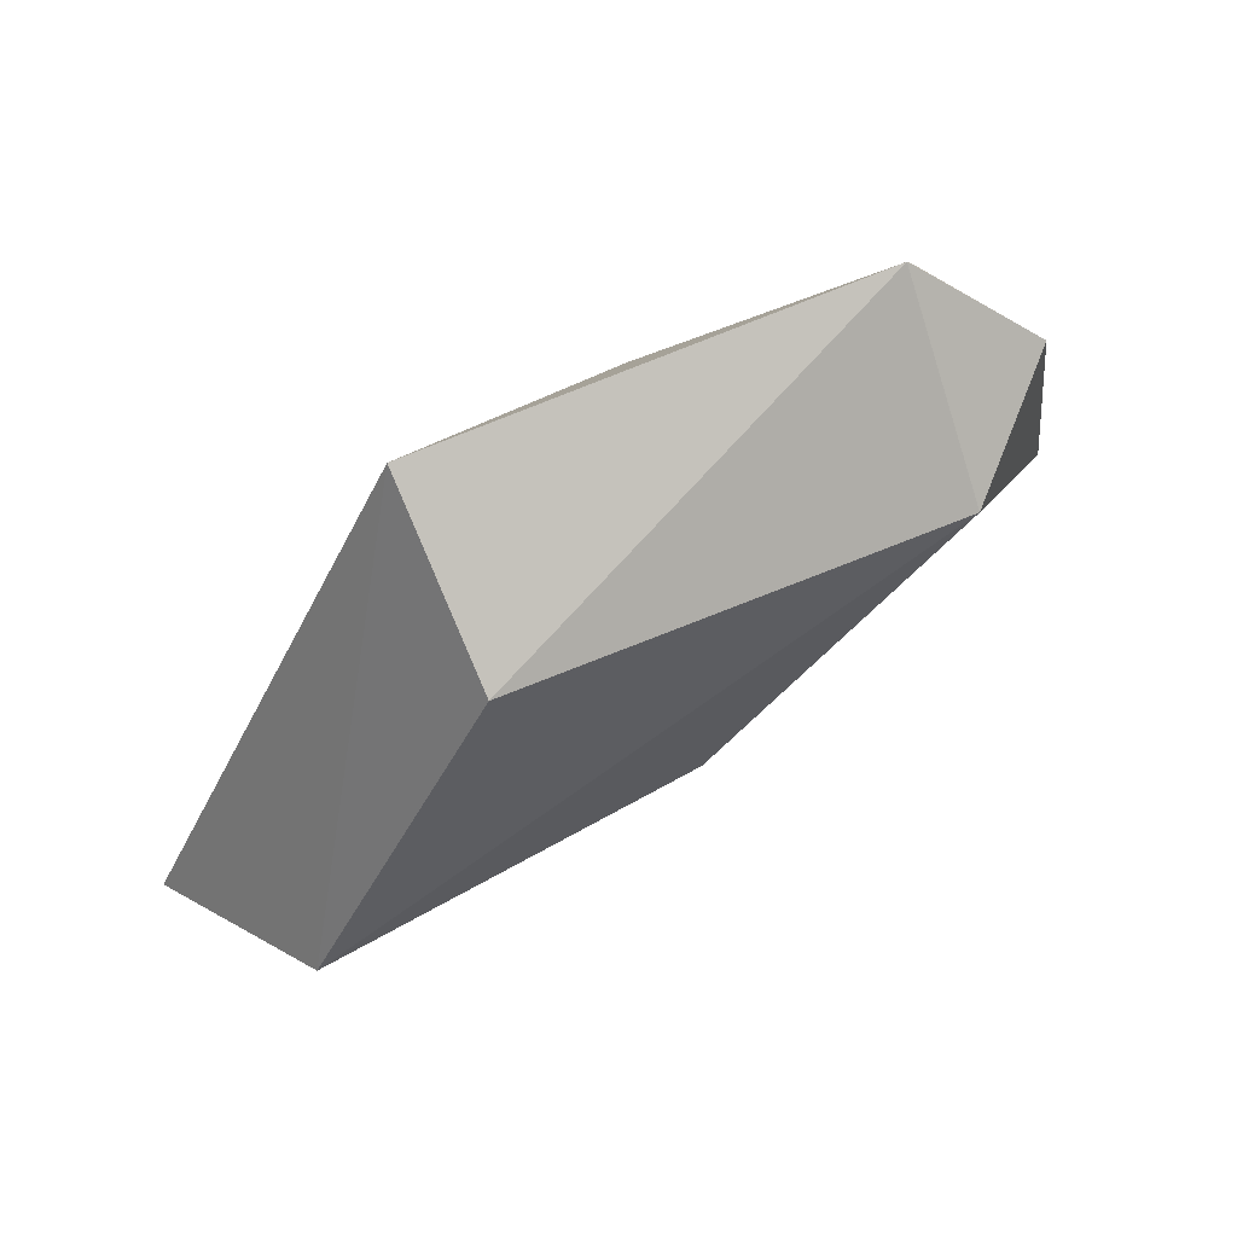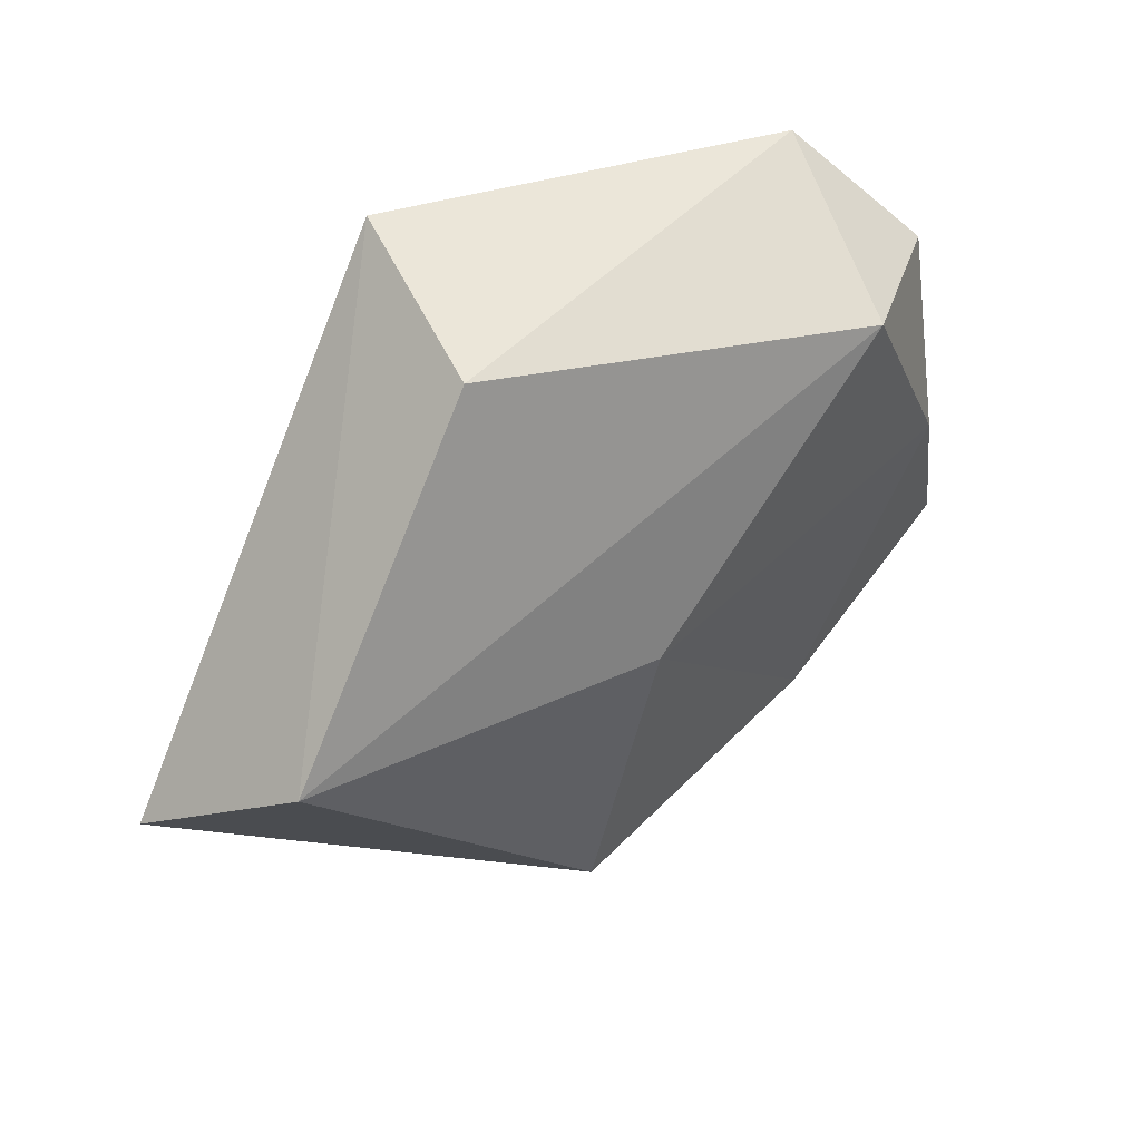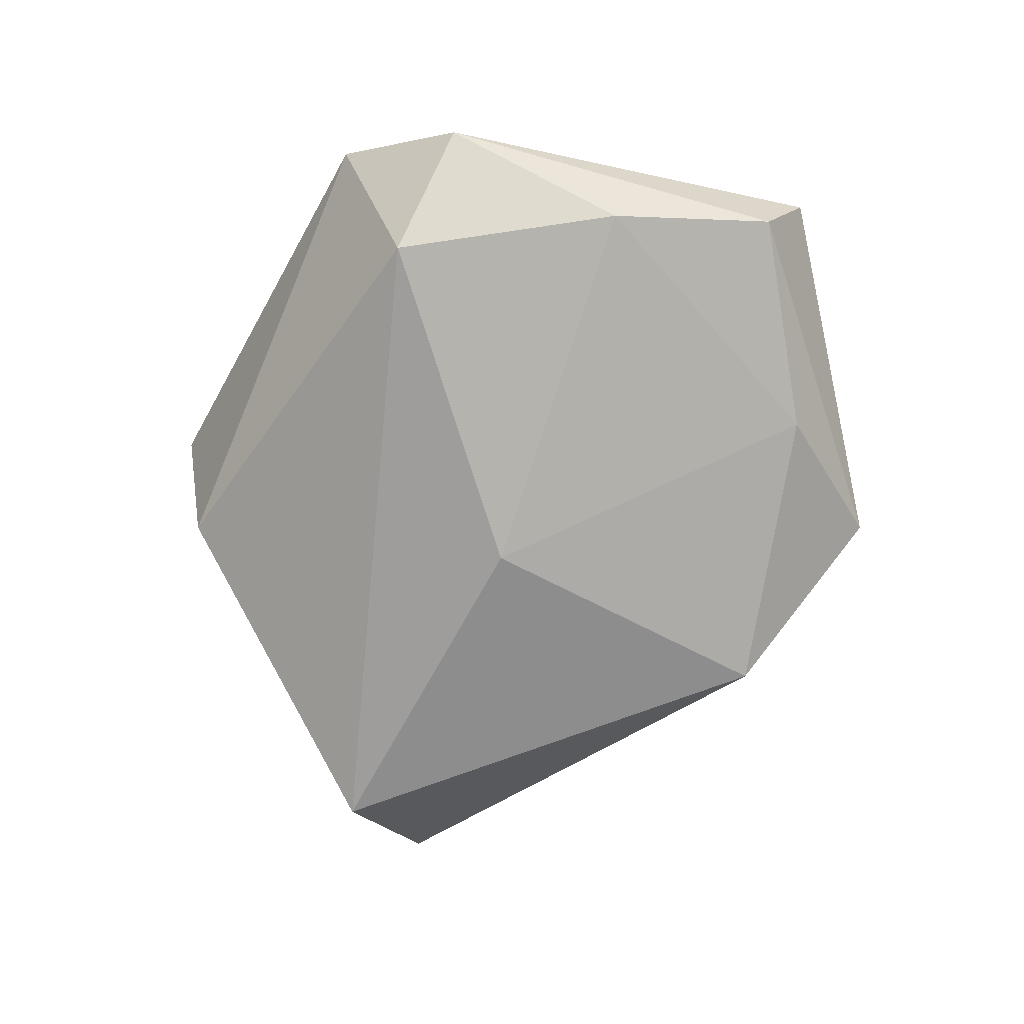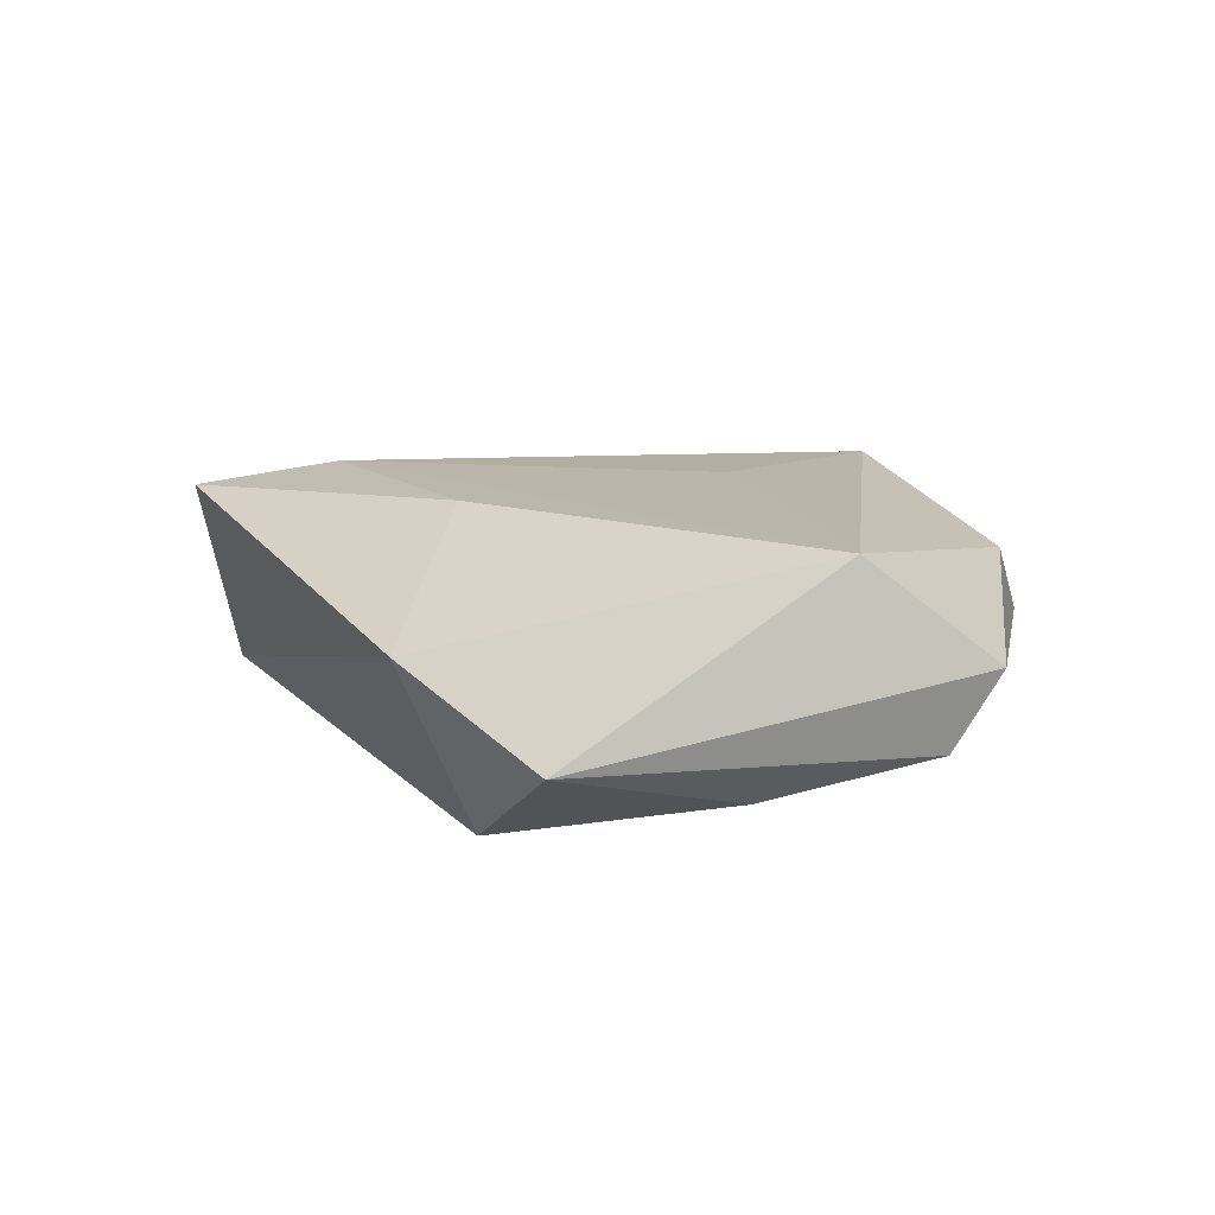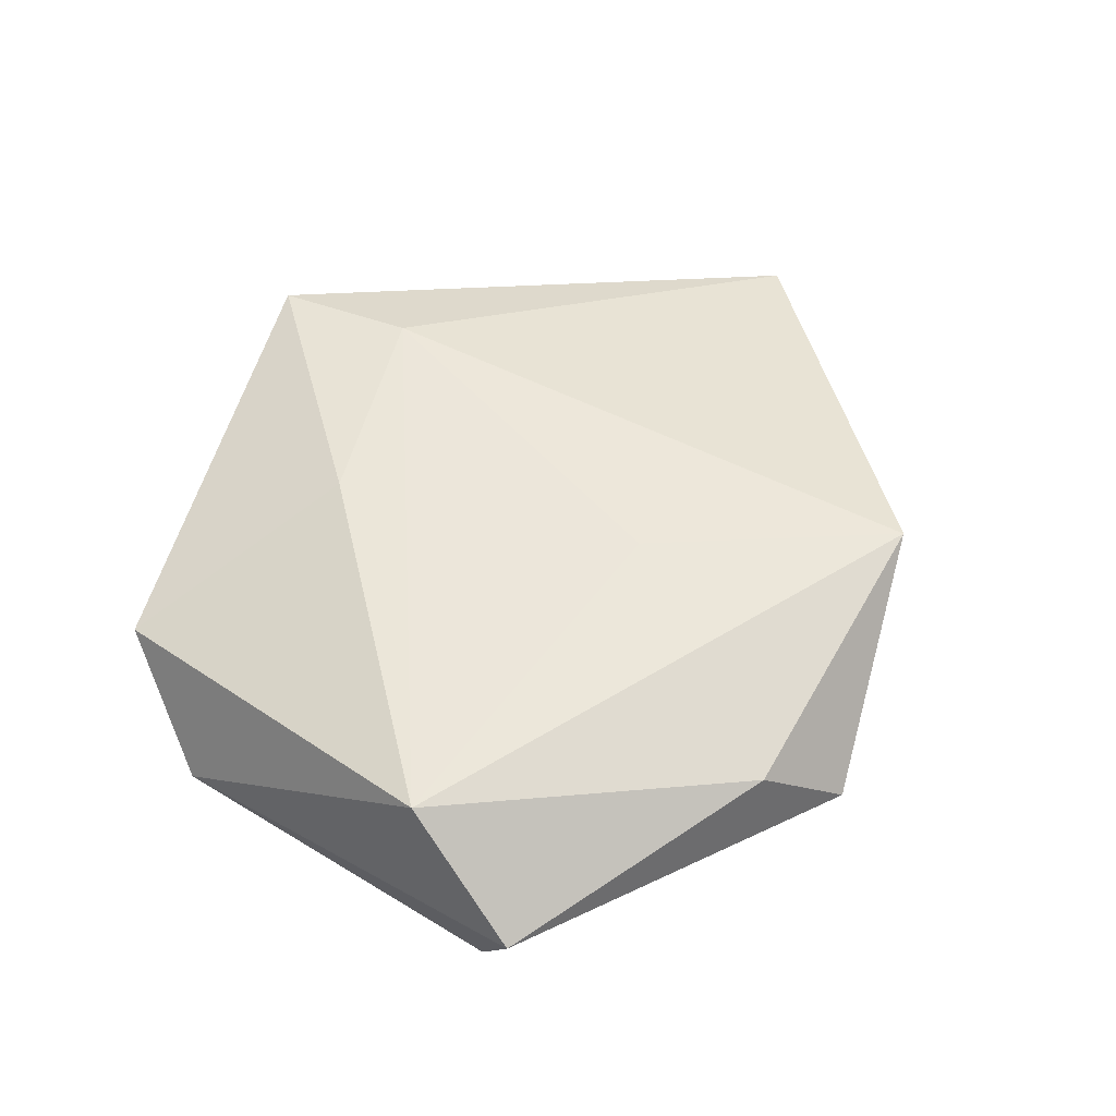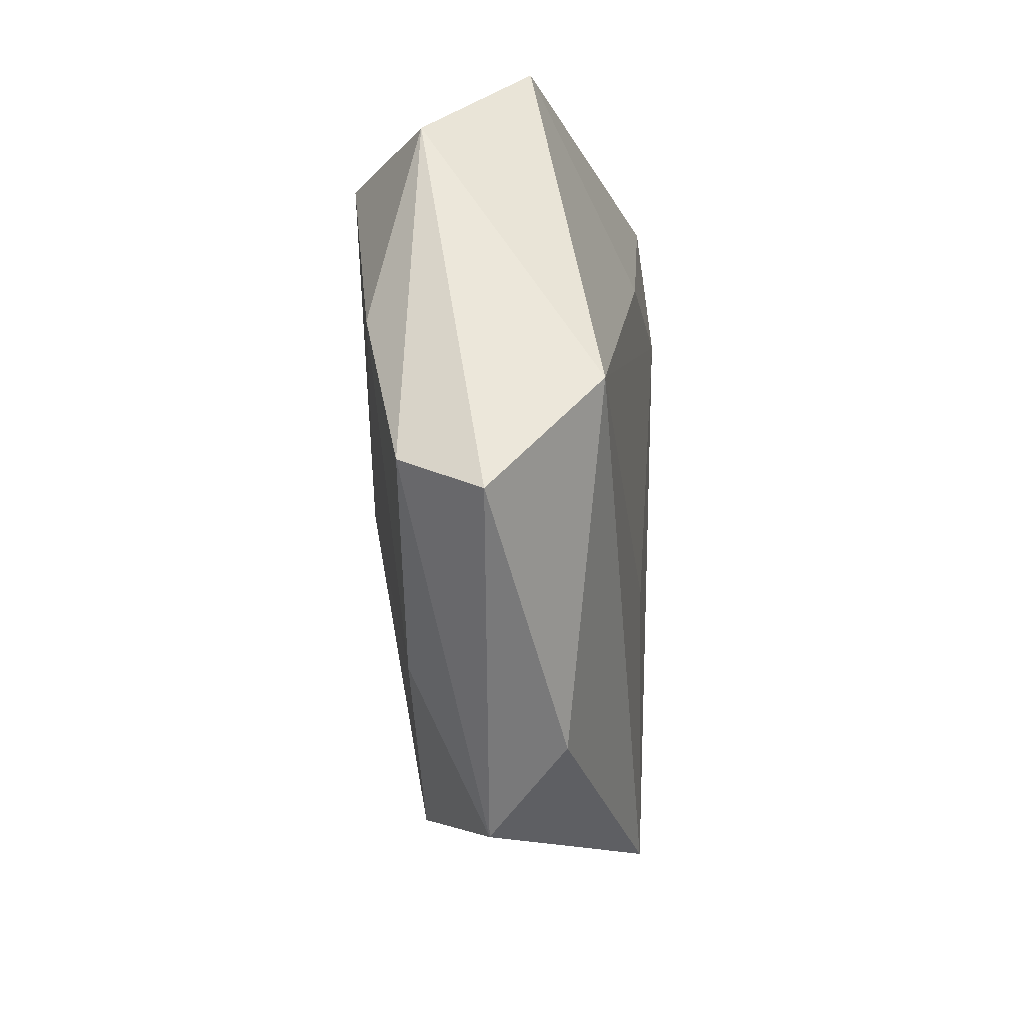
<metadata>
{"format":"obj","ext":"obj","renderer":"f3d","projection":"perspective","resolution":1024,"background":"white","views":[{"elev":79.3,"azim":145.1,"up":"+Y"},{"elev":43.0,"azim":140.8,"up":"+Y"},{"elev":-74.2,"azim":-113.6,"up":"+Z"},{"elev":12.2,"azim":-115.3,"up":"+Z"},{"elev":52.2,"azim":-65.1,"up":"+Z"},{"elev":-21.6,"azim":-84.3,"up":"+Y"}]}
</metadata>
<code>
v 0.01707 0.0263 0.01595
v -0.007762 0.02194 0.01488
v -0.03901 0.003755 -0.01202
v -0.02027 -0.03763 0.007245
v 0.009849 -0.03743 -0.01174
v 0.006001 -0.0002959 -0.01805
v 0.0482 0.003272 -0.01341
v -0.04839 -0.01941 0.001506
v -0.04299 -0.00569 0.01306
v -0.02354 -0.0293 -0.009262
v 0.01466 -0.04095 0.01307
v -0.0457 -0.01488 -0.007553
v 0.05684 -0.009227 0.004107
v -0.01283 -0.0451 -0.001751
v 0.01738 0.04299 0.01433
v -0.03052 0.03804 0.00454
v -0.0007632 -0.01376 0.01445
v -0.03988 0.02622 -0.00646
v 0.02153 0.03702 -0.006496
v -0.02506 0.02713 -0.01609
f 5 13 11
f 11 13 1
f 1 13 15
f 16 19 20
f 15 19 16
f 13 5 7
f 15 13 7
f 7 19 15
f 20 19 7
f 17 9 11
f 11 1 17
f 17 1 9
f 2 1 15
f 9 1 2
f 15 16 2
f 2 16 9
f 9 16 18
f 18 3 12
f 18 16 20
f 20 3 18
f 11 9 4
f 20 7 6
f 6 7 5
f 6 3 20
f 12 3 10
f 10 6 5
f 3 6 10
f 9 18 8
f 8 18 12
f 8 4 9
f 4 8 14
f 12 10 14
f 14 8 12
f 11 4 14
f 14 10 5
f 14 5 11

</code>
